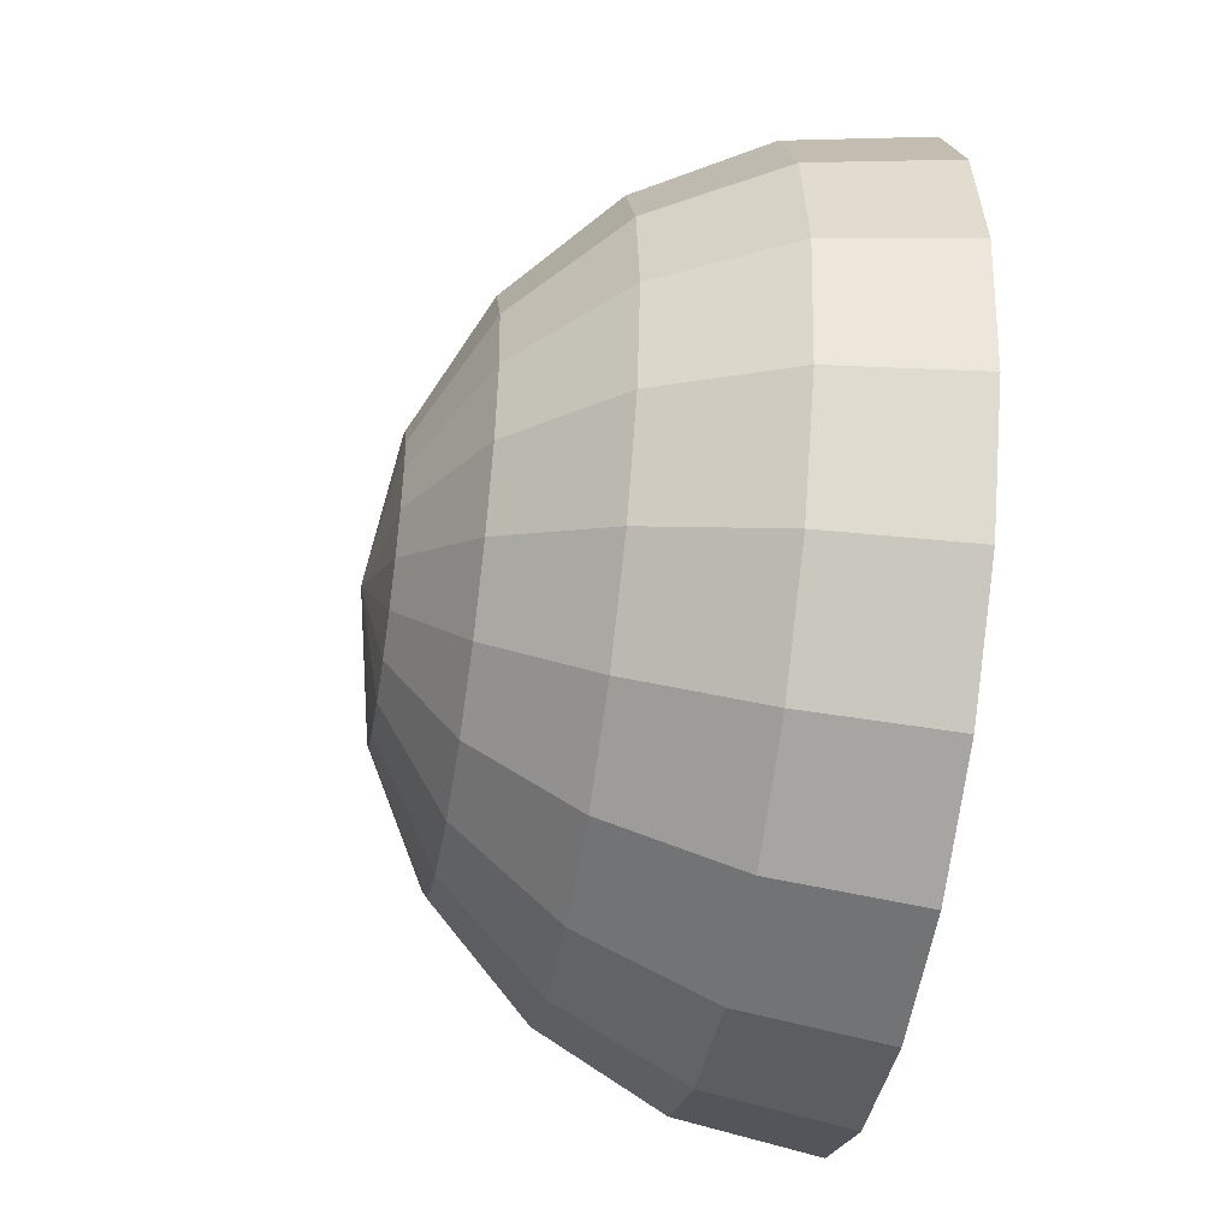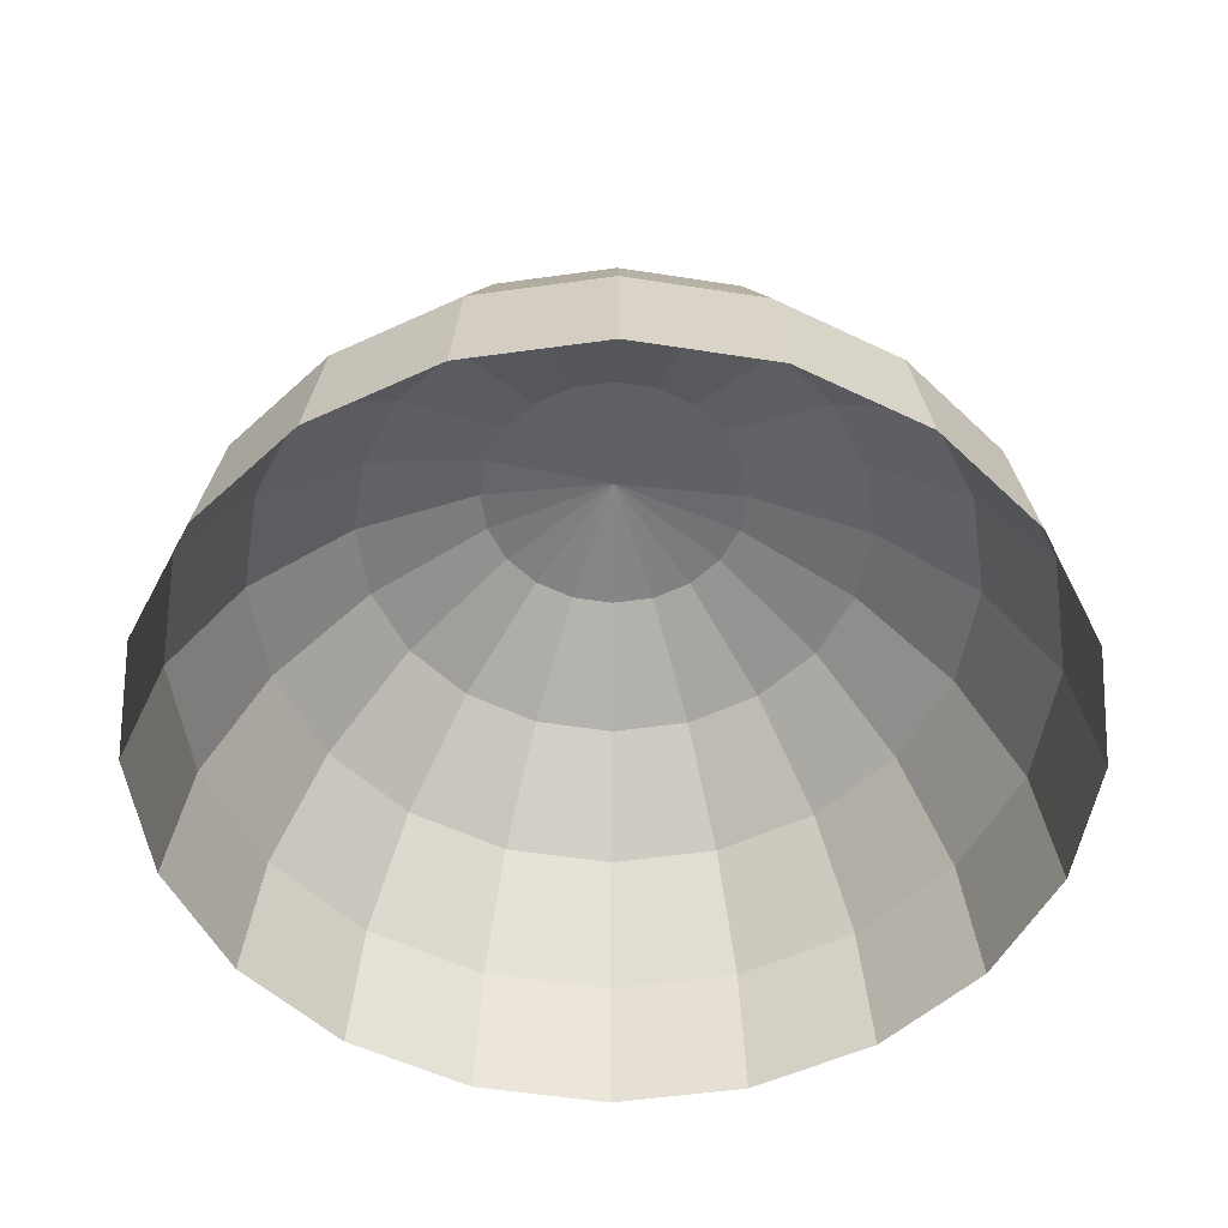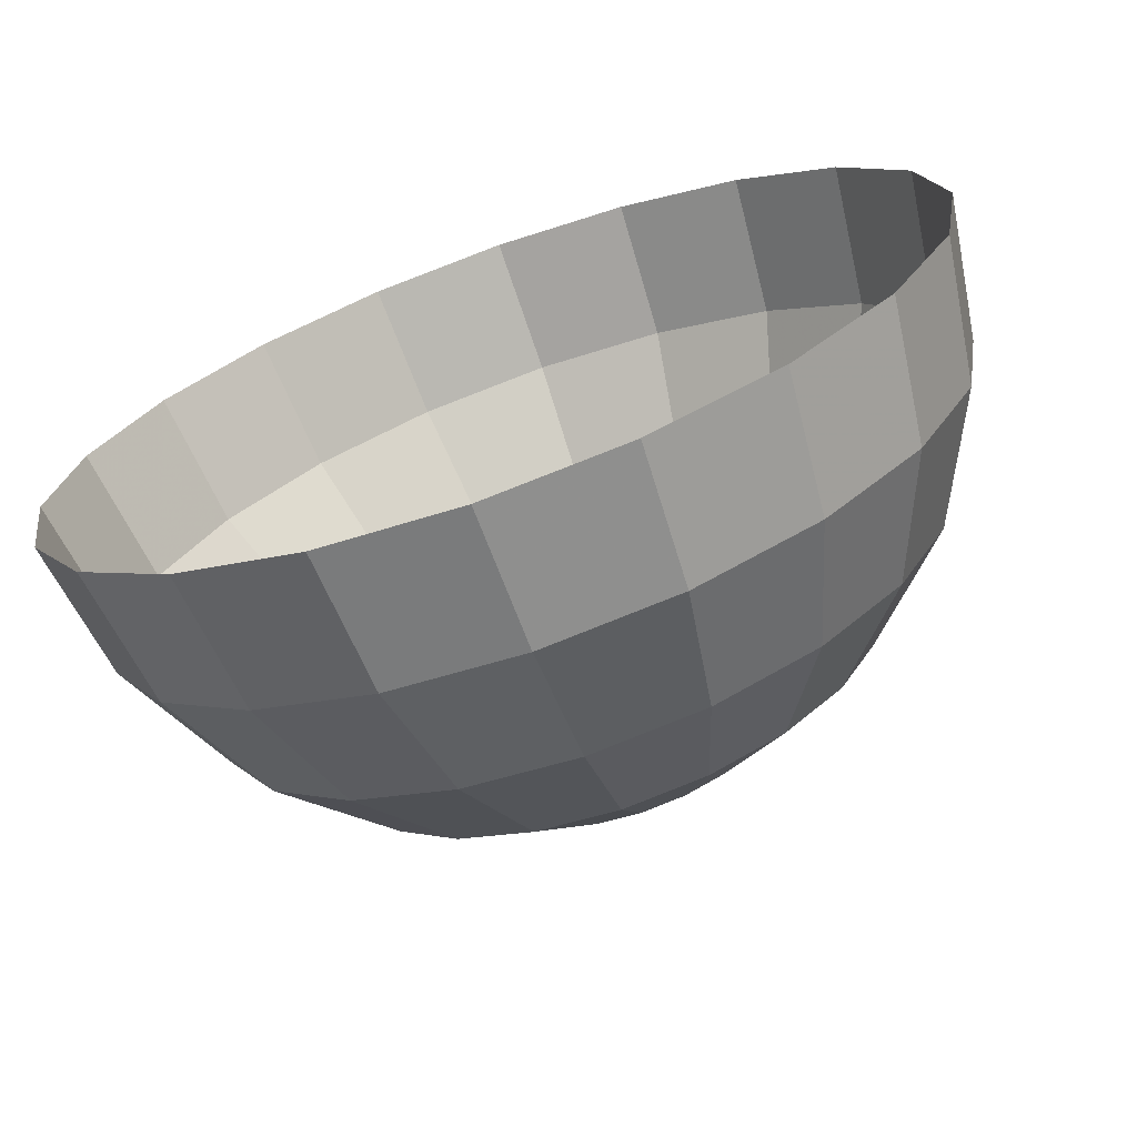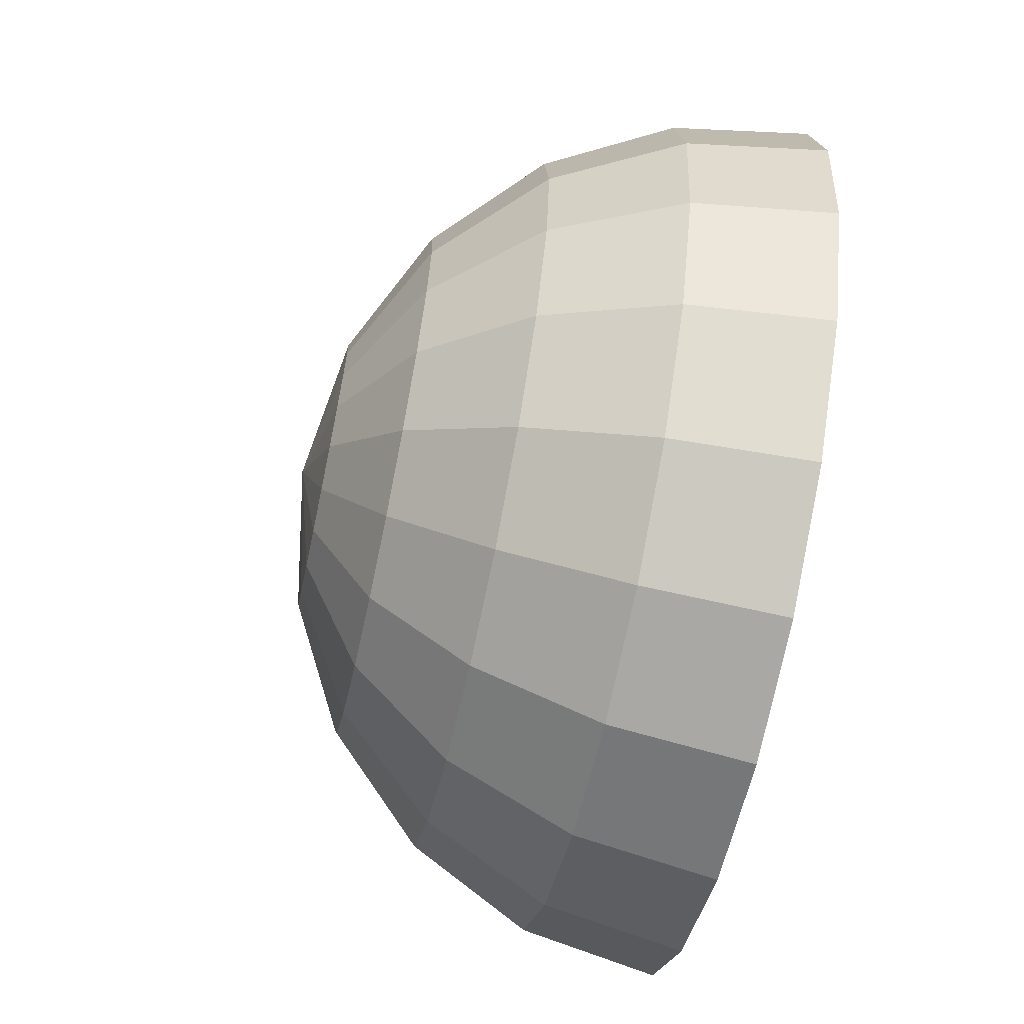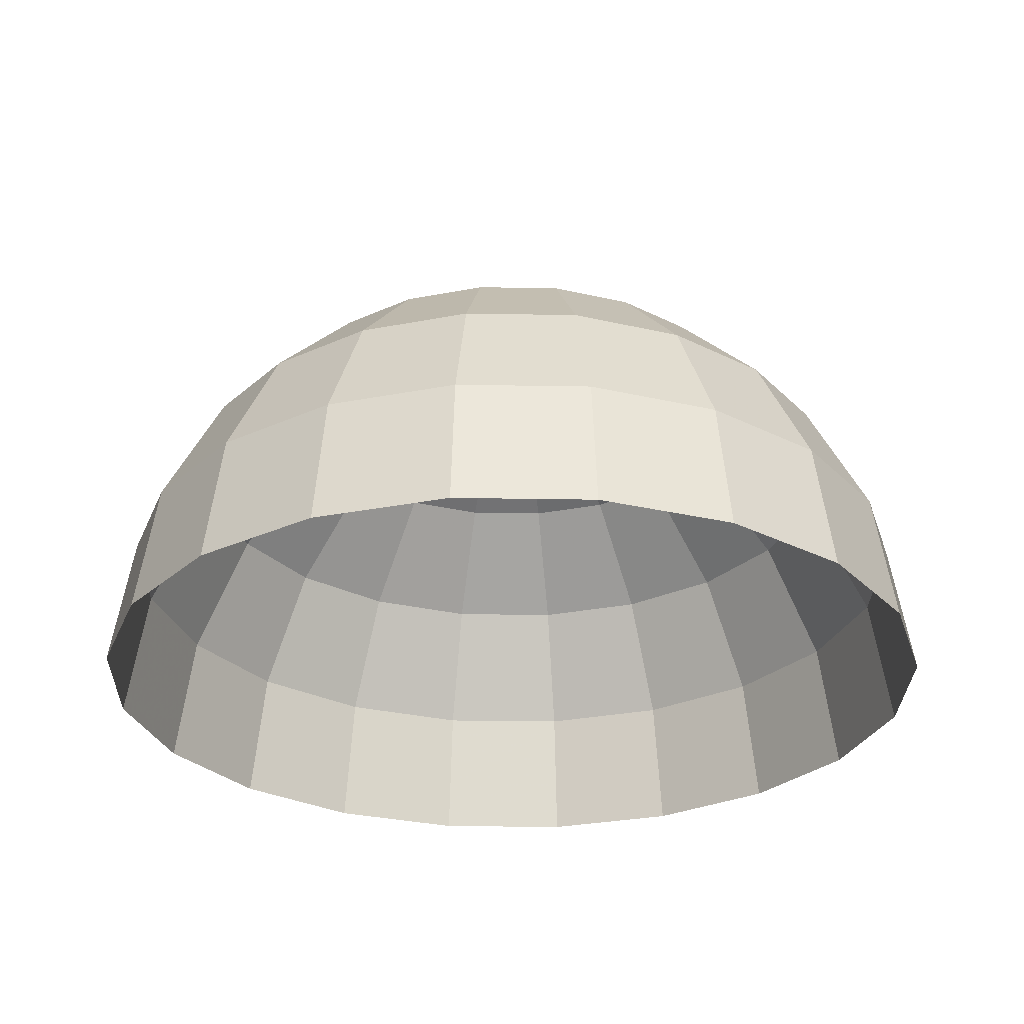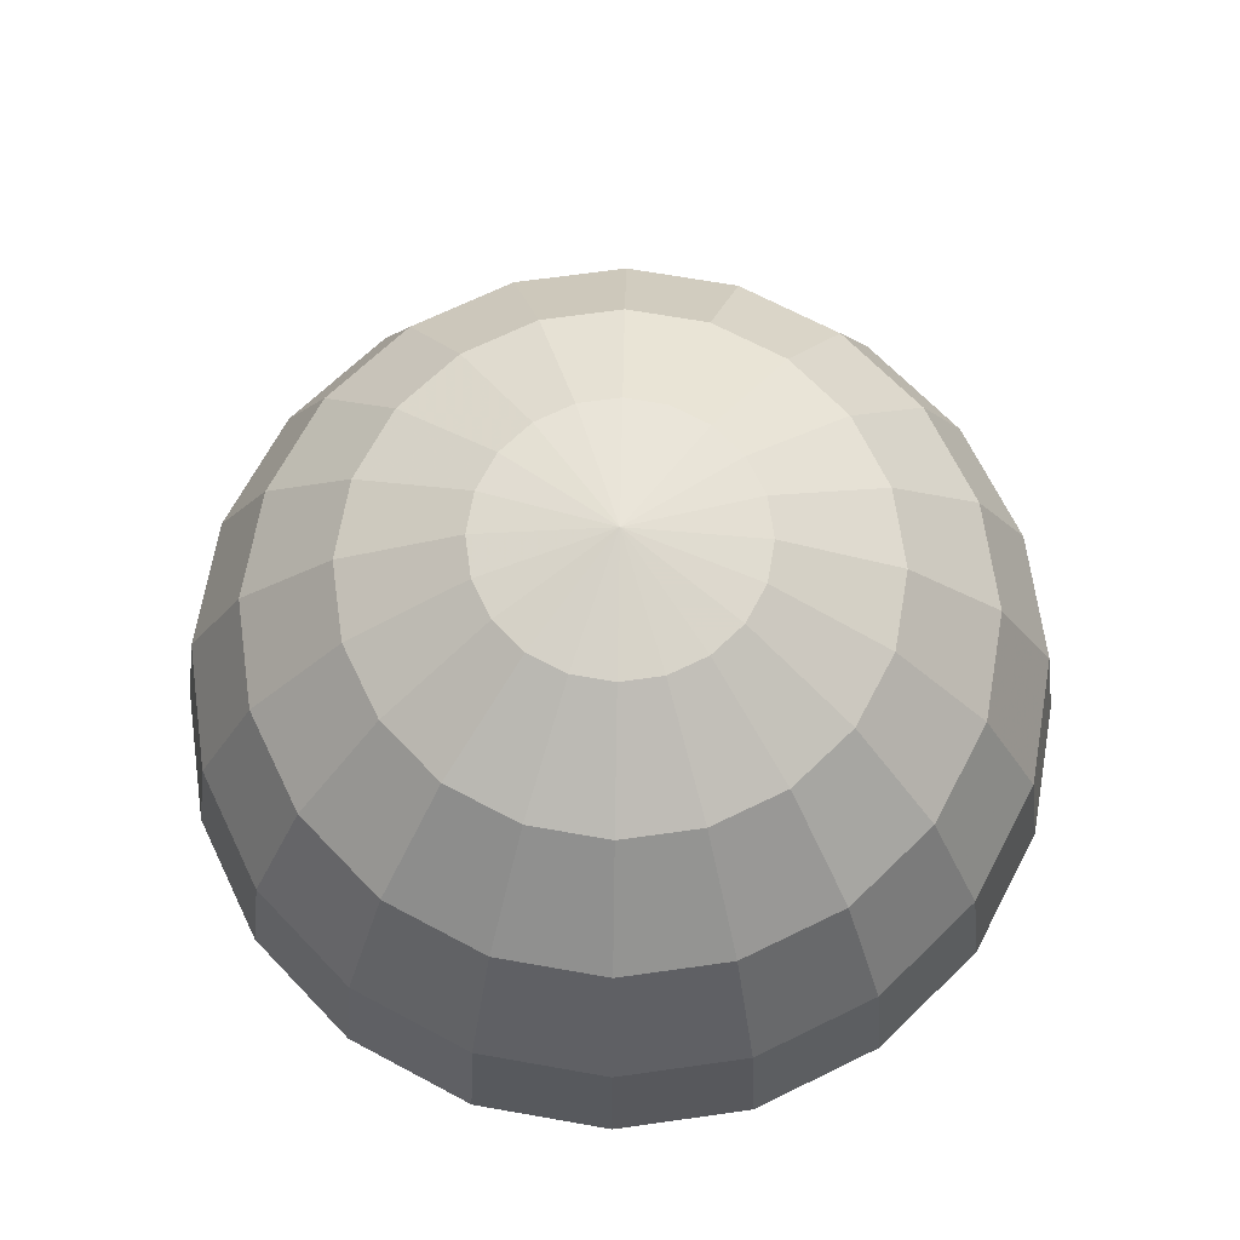
<metadata>
{"format":"obj","ext":"obj","renderer":"f3d","projection":"perspective","resolution":1024,"background":"white","views":[{"elev":-46.5,"azim":80.8,"up":"+Y"},{"elev":-52.8,"azim":-0.5,"up":"+Z"},{"elev":-70.5,"azim":-160.5,"up":"+Y"},{"elev":-65.8,"azim":78.0,"up":"+Y"},{"elev":-28.3,"azim":7.5,"up":"+Z"},{"elev":68.4,"azim":-89.0,"up":"+Z"}]}
</metadata>
<code>
g Sphere001
v 2.579e-08 -1.378e-16 0.0272
v -0.02586 -0.008402 0.0229
v -0.02719 -1.188e-09 0.0229
v -0.022 -0.01598 0.0229
v -0.01598 -0.022 0.0229
v -0.008402 -0.02586 0.0229
v 3.483e-08 -0.02719 0.0229
v 0.008402 -0.02586 0.0229
v 0.01598 -0.022 0.0229
v 0.022 -0.01598 0.0229
v 0.02586 -0.008402 0.0229
v 0.02719 2.625e-08 0.0229
v 0.02586 0.008402 0.0229
v 0.022 0.01598 0.0229
v 0.01598 0.022 0.0229
v 0.008402 0.02586 0.0229
v -1.767e-08 0.02719 0.0229
v -0.04919 -0.01598 0.0104
v -0.04184 -0.0304 0.0104
v -0.0304 -0.04184 0.0104
v -0.01598 -0.04919 0.0104
v 4.337e-08 -0.05172 0.0104
v 0.01598 -0.04919 0.0104
v 0.0304 -0.04184 0.0104
v 0.04184 -0.0304 0.0104
v 0.04919 -0.01598 0.0104
v 0.05172 4.994e-08 0.0104
v 0.04919 0.01598 0.0104
v 0.04184 0.0304 0.0104
v 0.0304 0.04184 0.0104
v 0.01598 0.04919 0.0104
v -5.65e-08 0.05172 0.0104
v -0.01598 0.04919 0.0104
v -0.008402 0.02586 0.0229
v -0.01598 0.022 0.0229
v -0.022 0.01598 0.0229
v -0.02586 0.008402 0.0229
v -0.0304 0.04184 0.0104
v -0.04184 0.0304 0.0104
v -0.04919 0.01598 0.0104
v -0.05172 -2.261e-09 0.0104
v -0.0677 -0.022 -0.009067
v -0.07118 -3.111e-09 -0.009067
v -0.05759 -0.04184 -0.009067
v -0.04184 -0.05759 -0.009067
v -0.022 -0.0677 -0.009067
v 5.057e-08 -0.07118 -0.009067
v 0.022 -0.0677 -0.009067
v 0.04184 -0.05759 -0.009067
v 0.05759 -0.04184 -0.009067
v 0.0677 -0.022 -0.009067
v 0.07118 6.873e-08 -0.009067
v 0.0677 0.022 -0.009067
v 0.05759 0.04184 -0.009067
v 0.04184 0.05759 -0.009067
v 0.022 0.0677 -0.009067
v -8.69e-08 0.07118 -0.009067
v -0.022 0.0677 -0.009067
v -0.04184 0.05759 -0.009067
v -0.05759 0.04184 -0.009067
v -0.0677 0.022 -0.009067
v 0.02586 0.07958 -0.03359
v 0.04919 0.0677 -0.03359
v -1.059e-07 0.08368 -0.03359
v -0.02586 0.07958 -0.03359
v -0.04919 0.0677 -0.03359
v -0.0677 0.04919 -0.03359
v -0.07958 0.02586 -0.03359
v -0.08368 -3.658e-09 -0.03359
v -0.07958 -0.02586 -0.03359
v -0.0677 -0.04919 -0.03359
v -0.04919 -0.0677 -0.03359
v -0.02586 -0.07958 -0.03359
v 5.571e-08 -0.08368 -0.03359
v 0.02586 -0.07958 -0.03359
v 0.04919 -0.0677 -0.03359
v 0.0677 -0.04919 -0.03359
v 0.07958 -0.02586 -0.03359
v 0.08368 8.08e-08 -0.03359
v 0.07958 0.02586 -0.03359
v 0.0677 0.04919 -0.03359
v 0.05172 -0.07118 -0.06078
v 0.02719 -0.08368 -0.06078
v 5.83e-08 -0.08799 -0.06078
v -0.02719 -0.08368 -0.06078
v -0.05172 -0.07118 -0.06078
v -0.07118 -0.05172 -0.06078
v -0.08368 -0.02719 -0.06078
v -0.08799 -3.846e-09 -0.06078
v -0.08368 0.02719 -0.06078
v -0.07118 0.05172 -0.06078
v -0.05172 0.07118 -0.06078
v -0.02719 0.08368 -0.06078
v -1.116e-07 0.08799 -0.06078
v 0.02719 0.08368 -0.06078
v 0.05172 0.07118 -0.06078
v 0.07118 0.05172 -0.06078
v 0.08368 0.02719 -0.06078
v 0.08799 8.496e-08 -0.06078
v 0.08368 -0.02719 -0.06078
v 0.07118 -0.05172 -0.06078
f 3 2 1
f 2 4 1
f 4 5 1
f 5 6 1
f 6 7 1
f 7 8 1
f 8 9 1
f 9 10 1
f 10 11 1
f 11 12 1
f 12 13 1
f 13 14 1
f 14 15 1
f 15 16 1
f 16 17 1
f 2 3 18
f 4 2 19
f 18 19 2
f 19 20 4
f 5 4 20
f 20 21 5
f 6 5 21
f 21 22 6
f 7 6 22
f 22 23 7
f 8 7 23
f 23 24 8
f 9 8 24
f 24 25 9
f 10 9 25
f 25 26 10
f 11 10 26
f 26 27 11
f 12 11 27
f 27 28 12
f 13 12 28
f 28 29 13
f 14 13 29
f 29 30 14
f 15 14 30
f 30 31 15
f 16 15 31
f 31 32 16
f 17 16 32
f 32 33 17
f 34 17 33
f 17 34 1
f 34 35 1
f 35 36 1
f 36 37 1
f 37 3 1
f 35 34 38
f 33 38 34
f 36 35 39
f 38 39 35
f 37 36 40
f 39 40 36
f 3 37 41
f 40 41 37
f 41 18 3
f 18 41 42
f 43 42 41
f 41 40 43
f 42 44 18
f 19 18 44
f 44 45 19
f 20 19 45
f 45 46 20
f 21 20 46
f 46 47 21
f 22 21 47
f 47 48 22
f 23 22 48
f 48 49 23
f 24 23 49
f 49 50 24
f 25 24 50
f 50 51 25
f 26 25 51
f 51 52 26
f 27 26 52
f 52 53 27
f 28 27 53
f 53 54 28
f 29 28 54
f 54 55 29
f 30 29 55
f 55 56 30
f 31 30 56
f 56 57 31
f 32 31 57
f 57 58 32
f 33 32 58
f 58 59 33
f 38 33 59
f 59 60 38
f 39 38 60
f 60 61 39
f 40 39 61
f 61 43 40
f 56 55 62
f 63 62 55
f 57 56 64
f 62 64 56
f 58 57 65
f 64 65 57
f 59 58 66
f 65 66 58
f 60 59 67
f 66 67 59
f 61 60 68
f 67 68 60
f 43 61 69
f 68 69 61
f 69 70 43
f 42 43 70
f 70 71 42
f 44 42 71
f 71 72 44
f 45 44 72
f 72 73 45
f 46 45 73
f 73 74 46
f 47 46 74
f 74 75 47
f 48 47 75
f 75 76 48
f 49 48 76
f 76 77 49
f 50 49 77
f 77 78 50
f 51 50 78
f 78 79 51
f 52 51 79
f 79 80 52
f 53 52 80
f 80 81 53
f 54 53 81
f 81 63 54
f 55 54 63
f 76 75 82
f 83 82 75
f 75 74 83
f 84 83 74
f 74 73 84
f 85 84 73
f 73 72 85
f 86 85 72
f 72 71 86
f 87 86 71
f 71 70 87
f 88 87 70
f 70 69 88
f 89 88 69
f 69 68 89
f 90 89 68
f 68 67 90
f 91 90 67
f 67 66 91
f 92 91 66
f 66 65 92
f 93 92 65
f 65 64 93
f 94 93 64
f 64 62 94
f 95 94 62
f 62 63 95
f 96 95 63
f 63 81 96
f 97 96 81
f 81 80 97
f 98 97 80
f 80 79 98
f 99 98 79
f 79 78 99
f 100 99 78
f 78 77 100
f 101 100 77
f 77 76 101
f 82 101 76

</code>
